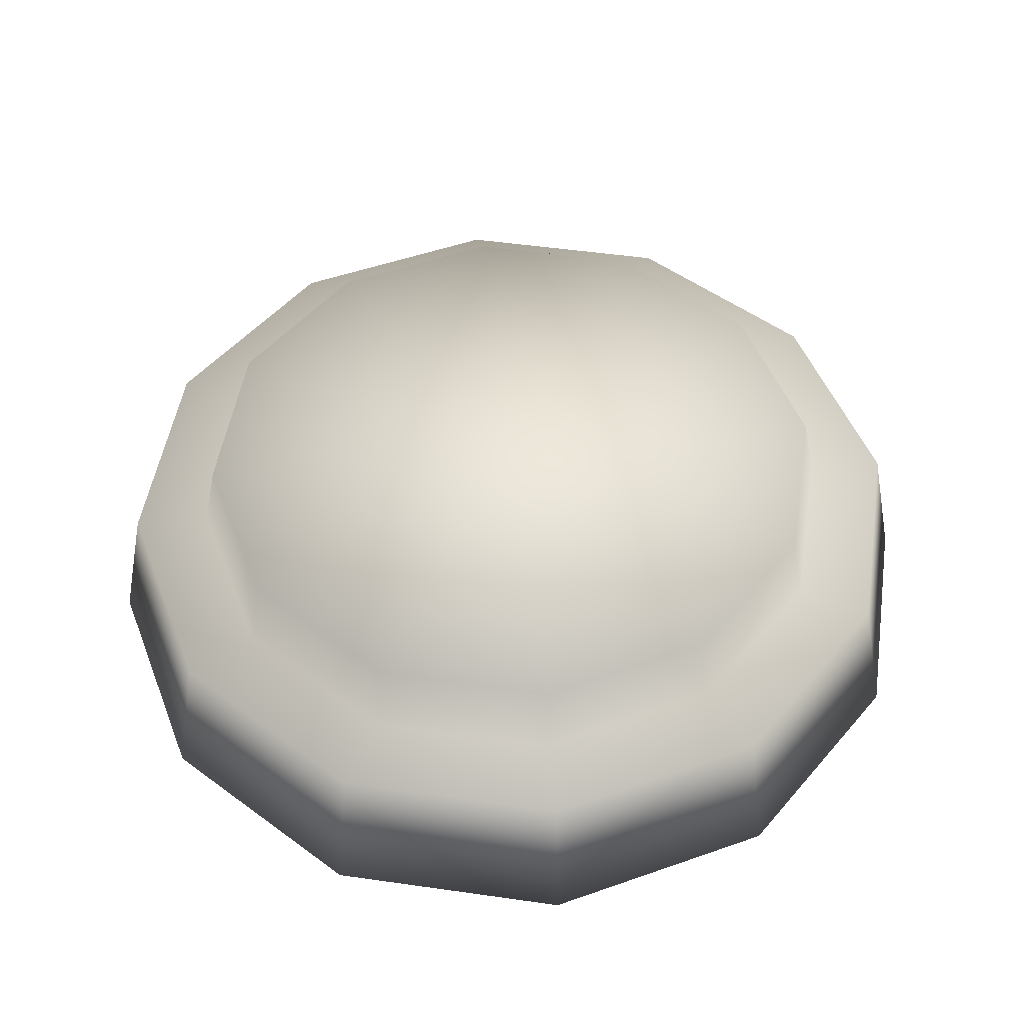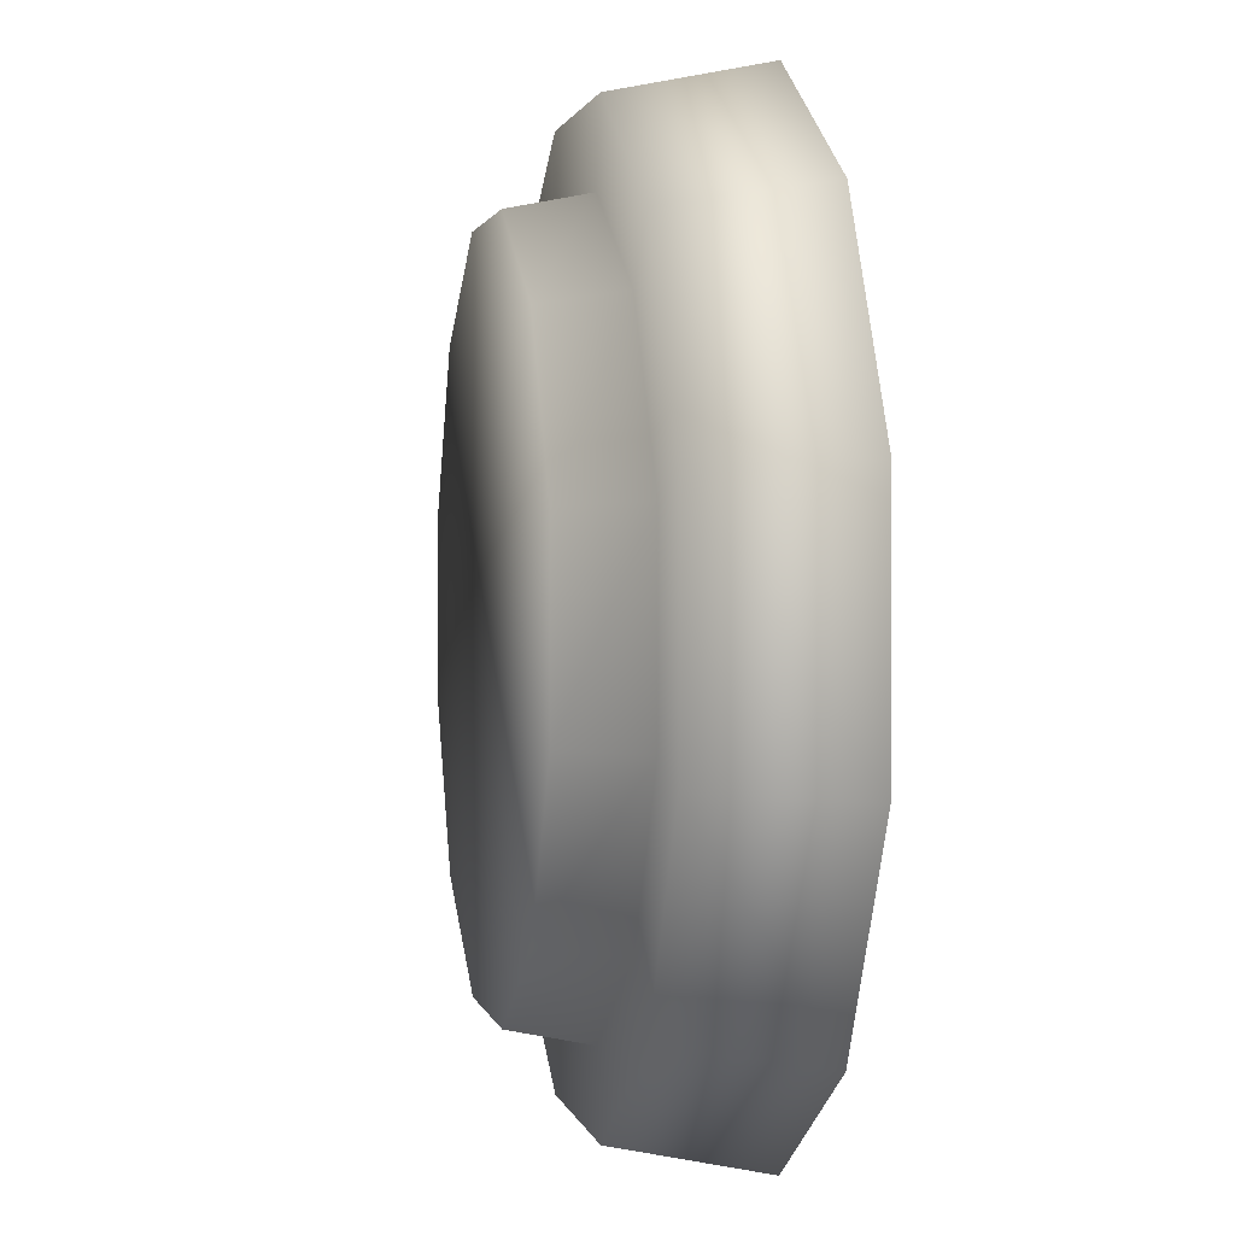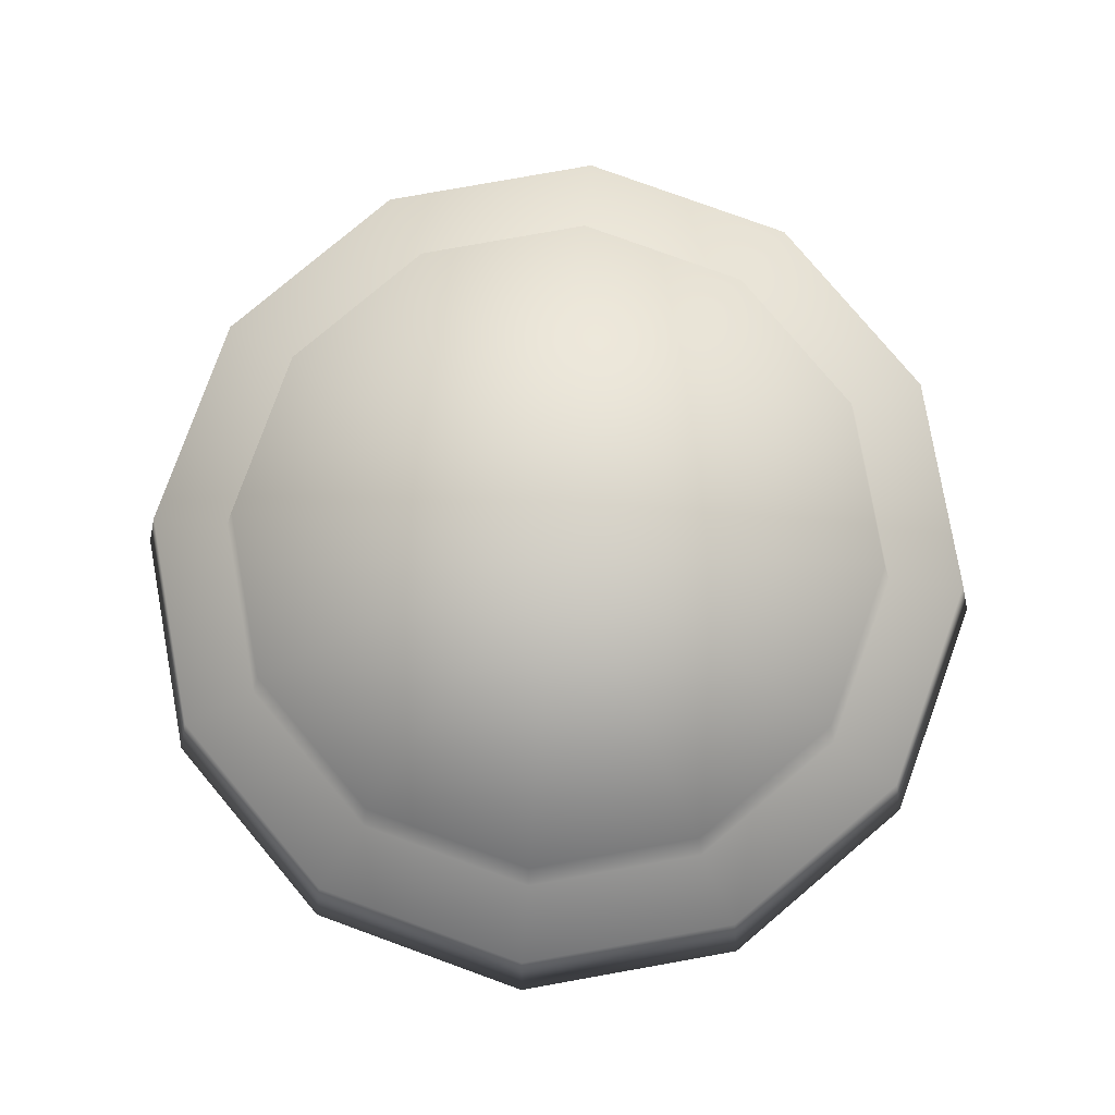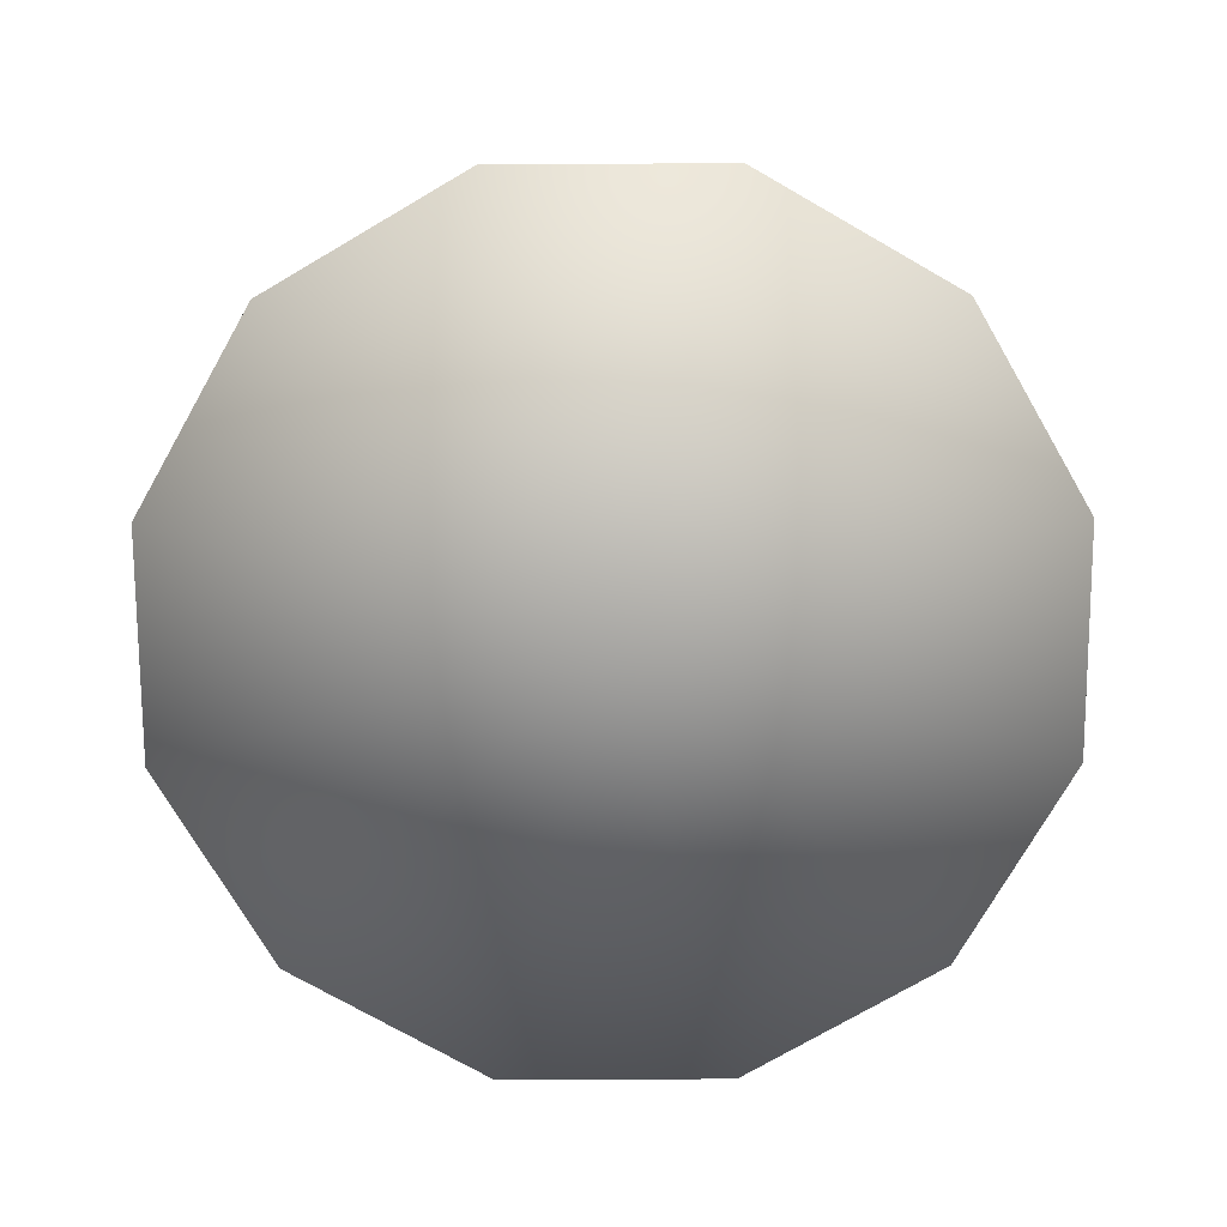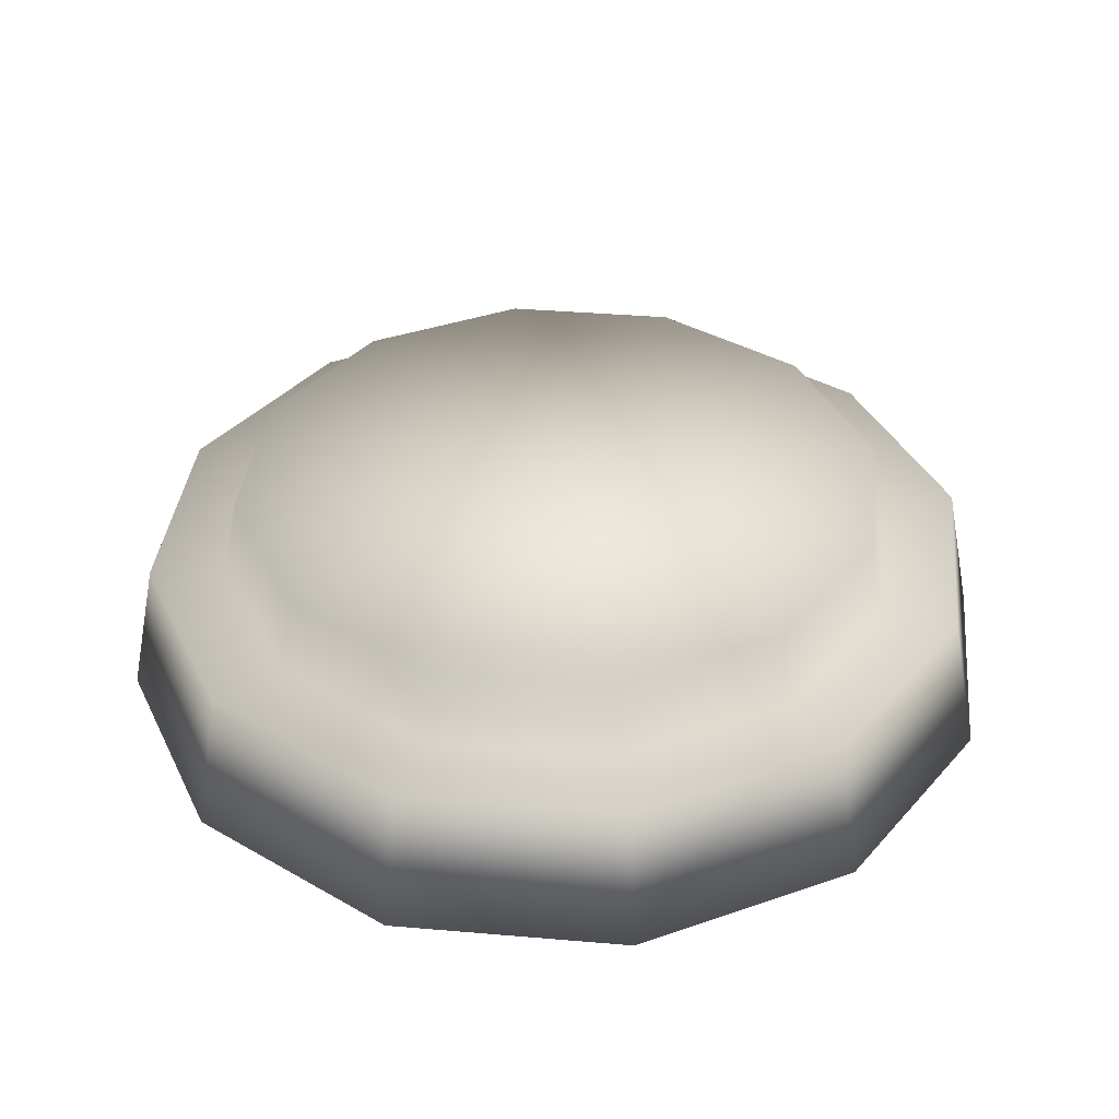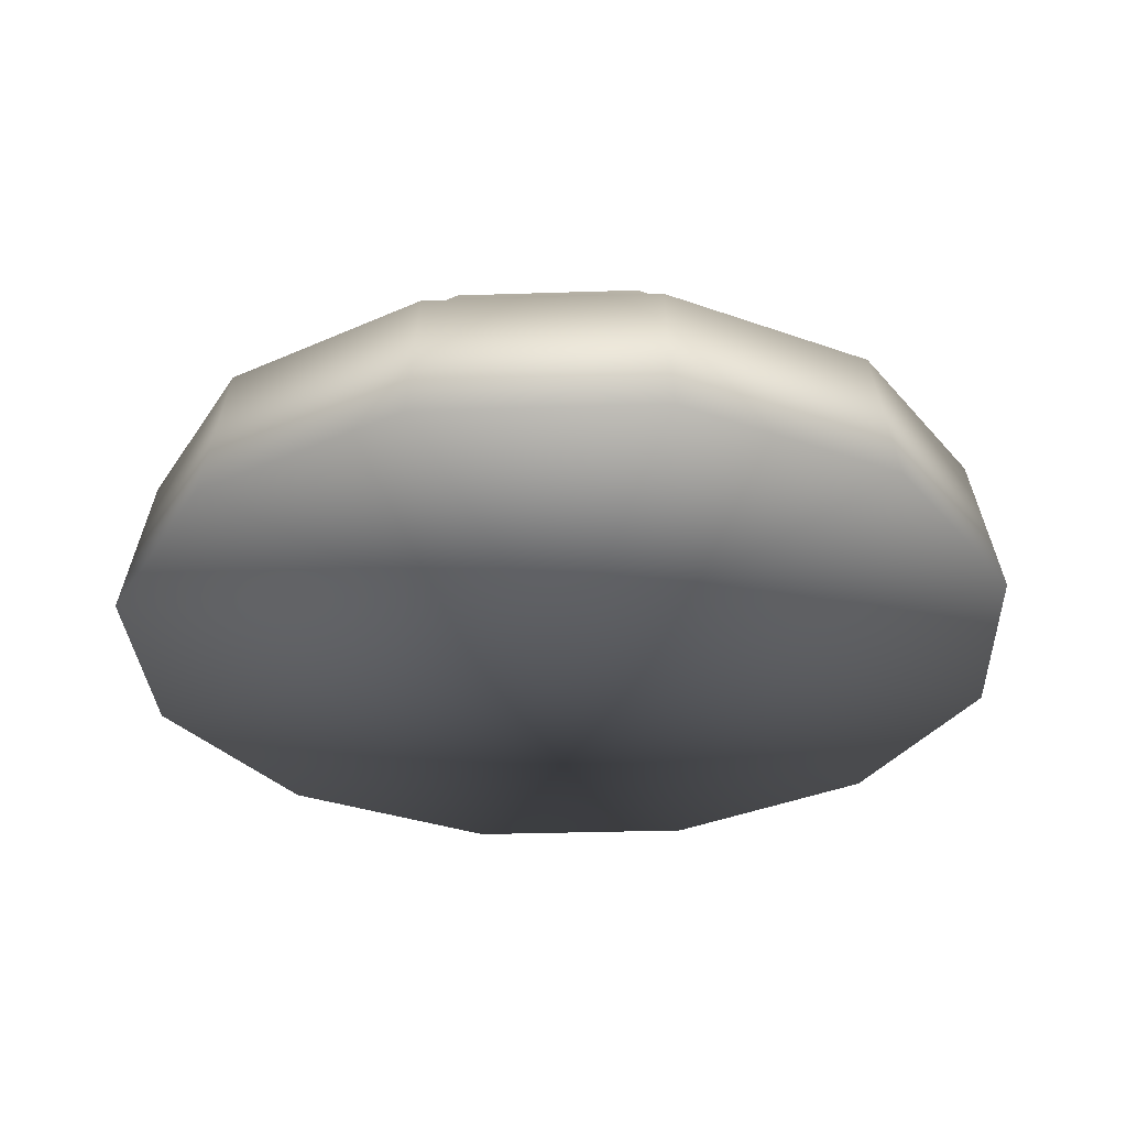
<metadata>
{"format":"obj","ext":"obj","renderer":"f3d","projection":"perspective","resolution":1024,"background":"white","views":[{"elev":50.2,"azim":128.9,"up":"+Y"},{"elev":1.3,"azim":-100.5,"up":"+Z"},{"elev":80.0,"azim":-40.1,"up":"+Y"},{"elev":-74.7,"azim":-149.7,"up":"+Y"},{"elev":37.7,"azim":-53.8,"up":"+Y"},{"elev":-31.2,"azim":-57.3,"up":"+Y"}]}
</metadata>
<code>
g Property_Ani_Prop_TempleDeshretObelisk_01_02_Col
v 0.7481 4.86e-09 0.7555
v 0.9577 0.3311 0.2623
v 1.023 2.137e-09 0.2797
v 0.7004 0.3311 0.7078
v 0.9577 0.3311 -0.2522
v 1.023 -5.299e-09 -0.2697
v 0.7004 0.3311 -0.6978
v 0.7481 -1.546e-08 -0.7454
v 0.2549 0.3311 -0.955
v 0.2723 -2.562e-08 -1.02
v -0.2596 0.3311 -0.955
v -0.2771 -3.305e-08 -1.02
v -0.7052 0.3311 -0.6978
v -0.7528 -3.578e-08 -0.7454
v -0.9624 0.3311 -0.2522
v -1.028 -3.305e-08 -0.2697
v -0.9624 0.3311 0.2623
v -1.028 -2.562e-08 0.2797
v -0.7052 0.3311 0.7078
v -0.7528 -1.546e-08 0.7555
v -0.2596 0.3311 0.9651
v -0.2771 -5.299e-09 1.03
v 0.2549 0.3311 0.9651
v 0.2723 2.137e-09 1.03
v -0.002378 -1.546e-08 0.00503
v -0.7871 0.3311 0.2153
v -0.7871 0.3311 -0.2052
v -0.5768 0.3311 -0.5694
v -0.2126 0.3311 -0.7797
v 0.2079 0.3311 -0.7797
v 0.5721 0.3311 -0.5694
v 0.7824 0.3311 -0.2052
v 0.7824 0.3311 0.2153
v 0.5721 0.3311 0.5795
v 0.2079 0.3311 0.7898
v -0.2126 0.3311 0.7898
v -0.5768 0.3311 0.5795
v 0.5476 0.5047 0.555
v 0.7489 0.5047 0.2063
v -0.002378 0.5047 0.00503
v 0.7489 0.5047 -0.1963
v 0.5476 0.5047 -0.5449
v 0.1989 0.5047 -0.7462
v -0.2037 0.5047 -0.7462
v -0.5523 0.5047 -0.5449
v -0.7536 0.5047 -0.1963
v -0.7536 0.5047 0.2063
v -0.5523 0.5047 0.555
v -0.2037 0.5047 0.7563
v 0.1989 0.5047 0.7563
g Property_Ani_Prop_TempleDeshretObelisk_01_02_Col_0
f 3 2 1
f 4 1 2
f 2 3 5
f 6 5 3
f 5 6 7
f 8 7 6
f 7 8 9
f 10 9 8
f 9 10 11
f 12 11 10
f 11 12 13
f 14 13 12
f 13 14 15
f 16 15 14
f 15 16 17
f 18 17 16
f 17 18 19
f 20 19 18
f 19 20 21
f 22 21 20
f 21 22 23
f 24 23 22
f 23 24 4
f 1 4 24
f 12 25 14
f 14 25 16
f 16 25 18
f 18 25 20
f 20 25 22
f 22 25 24
f 24 25 1
f 1 25 3
f 3 25 6
f 6 25 8
f 8 25 10
f 10 25 12
f 17 19 26
f 26 27 17
f 15 17 27
f 27 28 15
f 13 15 28
f 28 29 13
f 11 13 29
f 29 30 11
f 9 11 30
f 30 31 9
f 7 9 31
f 31 32 7
f 5 7 32
f 32 33 5
f 2 5 33
f 2 33 4
f 34 4 33
f 4 34 23
f 35 23 34
f 35 36 23
f 21 23 36
f 36 37 21
f 19 21 37
f 37 26 19
f 34 33 38
f 39 38 33
f 33 32 39
f 40 38 39
f 40 39 41
f 40 41 42
f 40 42 43
f 40 43 44
f 40 44 45
f 40 45 46
f 40 46 47
f 47 46 26
f 26 37 47
f 40 47 48
f 48 47 37
f 37 36 48
f 40 48 49
f 40 49 50
f 40 50 38
f 41 39 32
f 42 41 31
f 32 31 41
f 43 42 30
f 31 30 42
f 44 43 29
f 30 29 43
f 45 44 28
f 29 28 44
f 46 45 27
f 28 27 45
f 27 26 46
f 49 48 36
f 50 49 35
f 36 35 49
f 35 34 50
f 38 50 34

</code>
